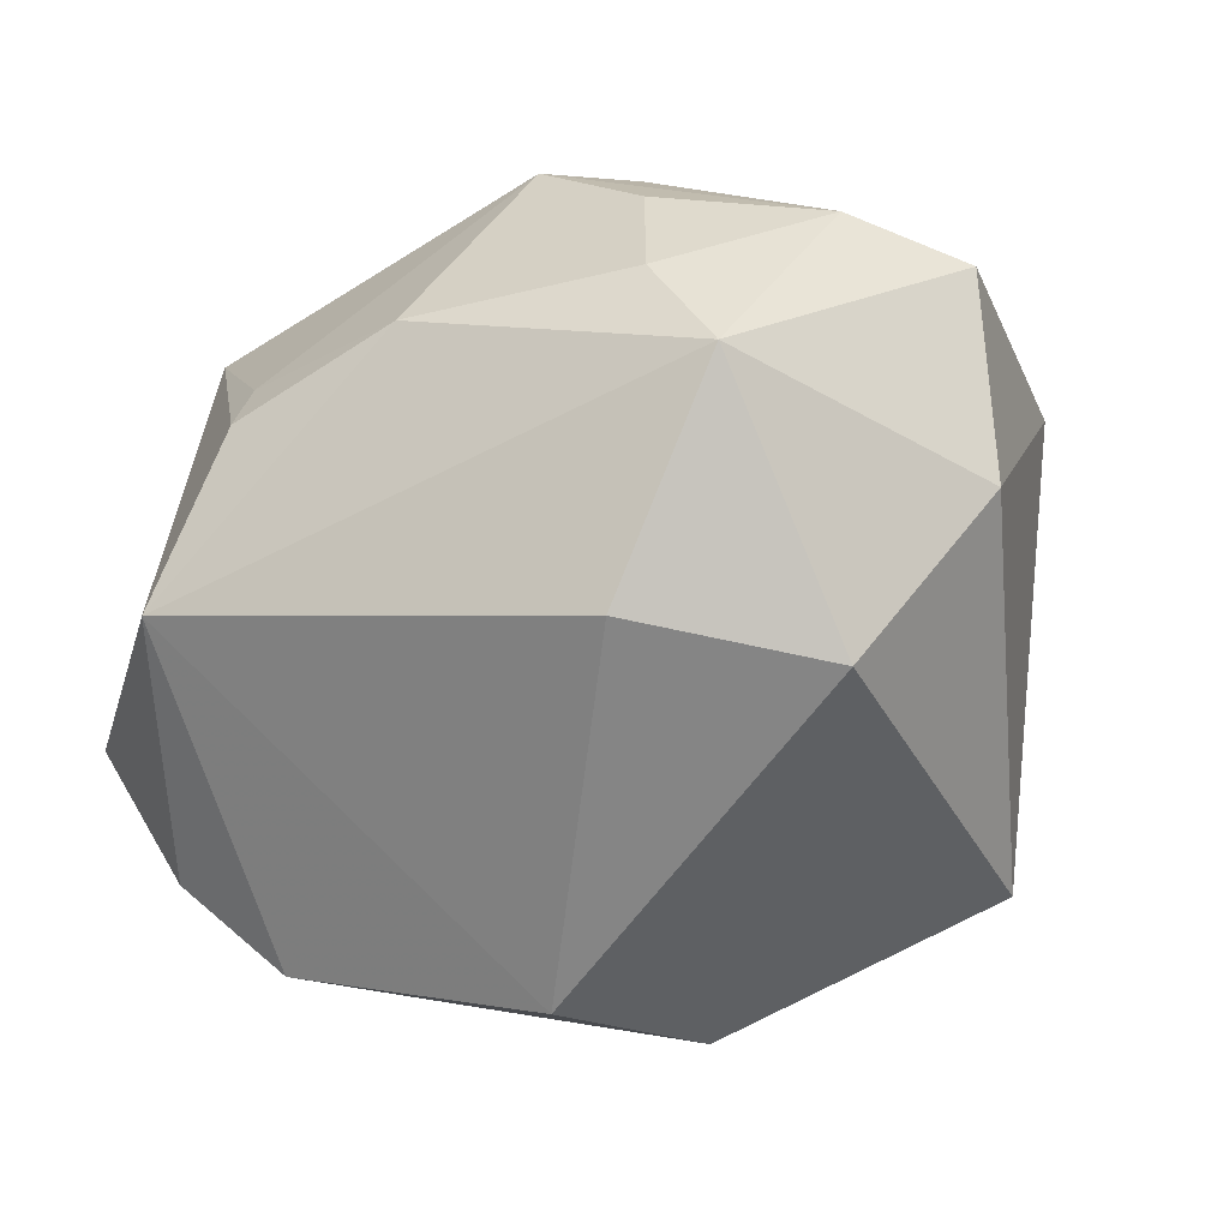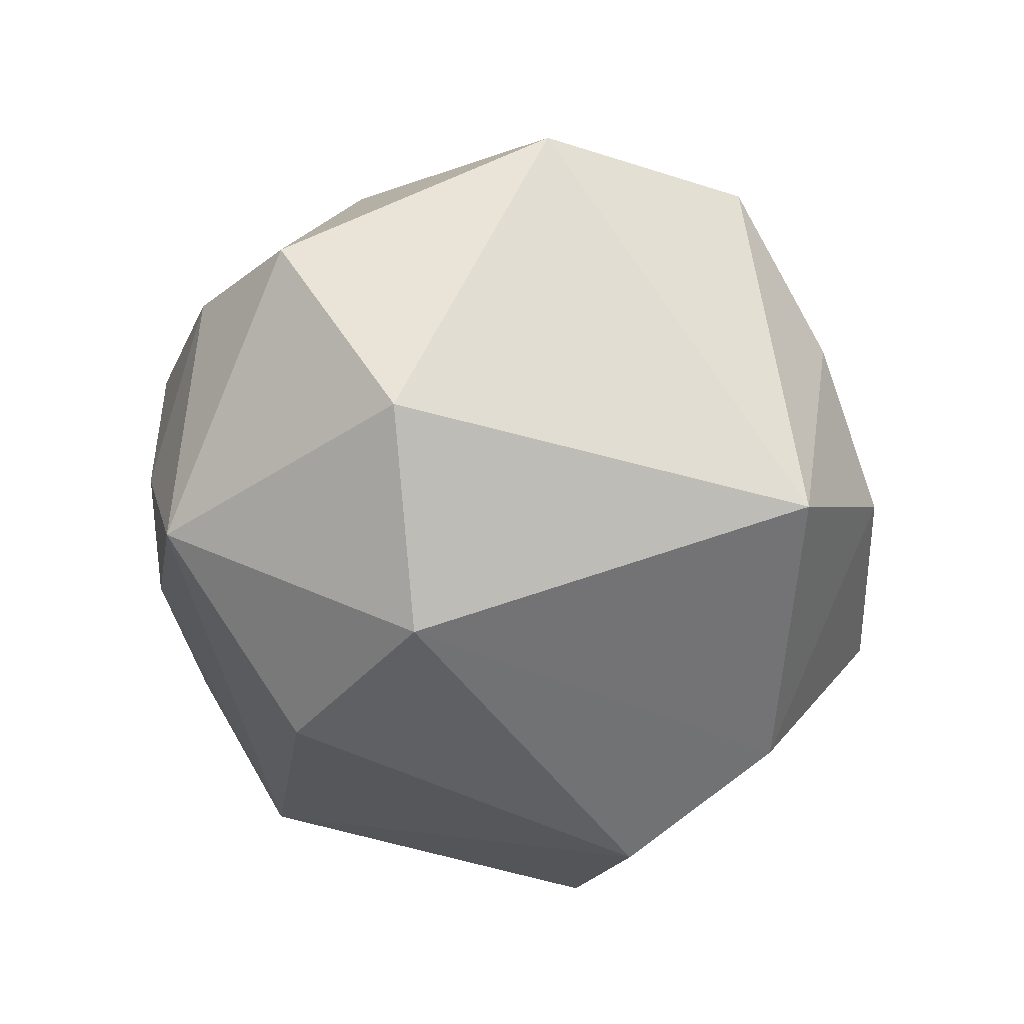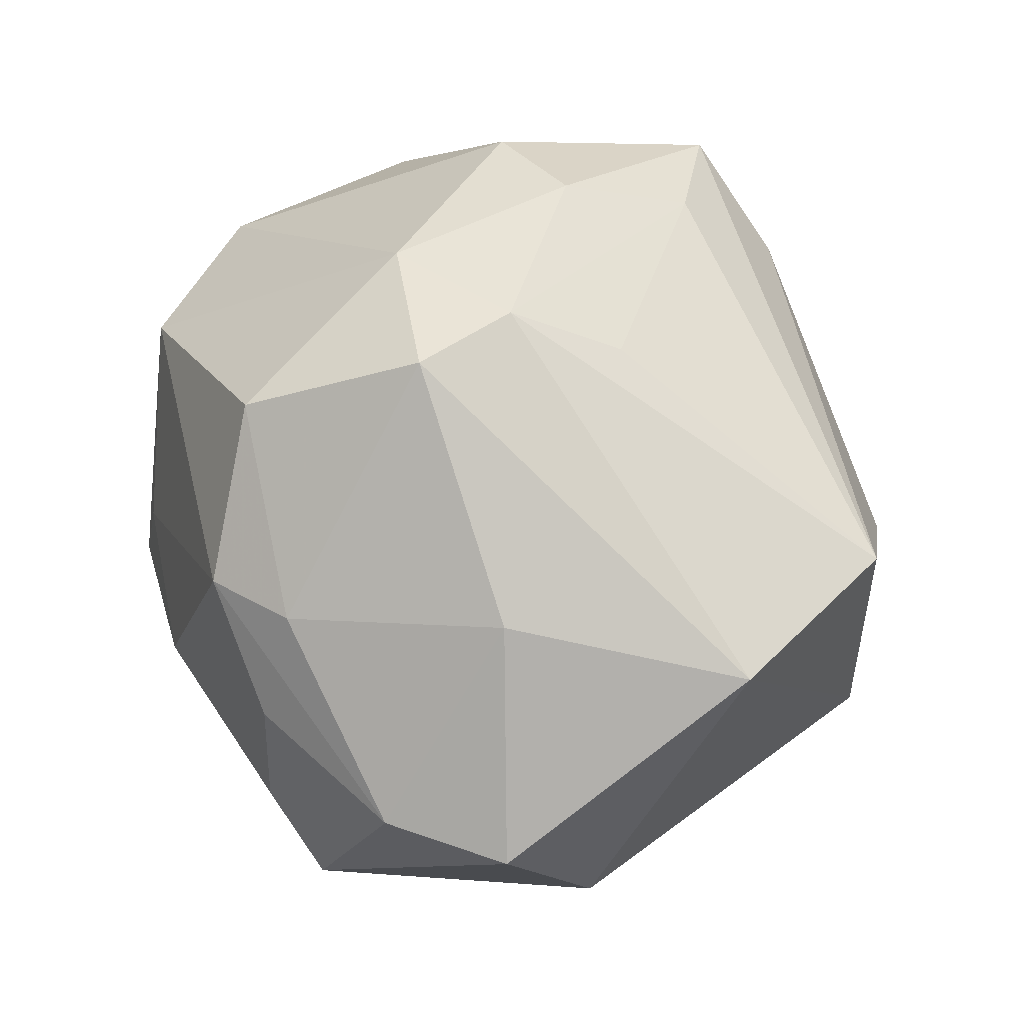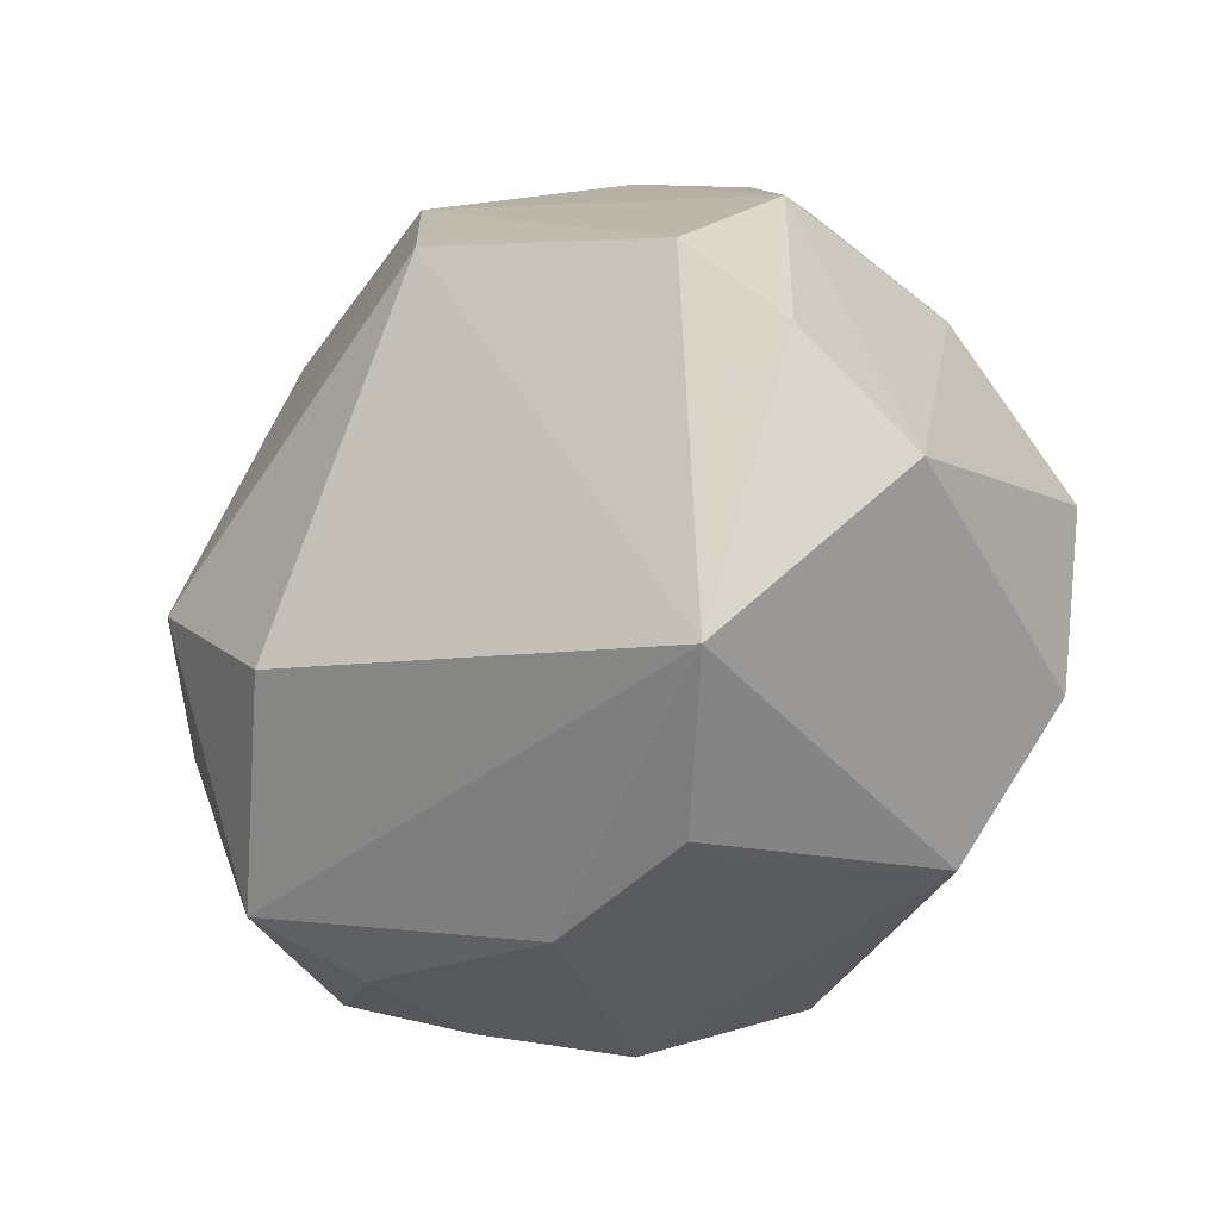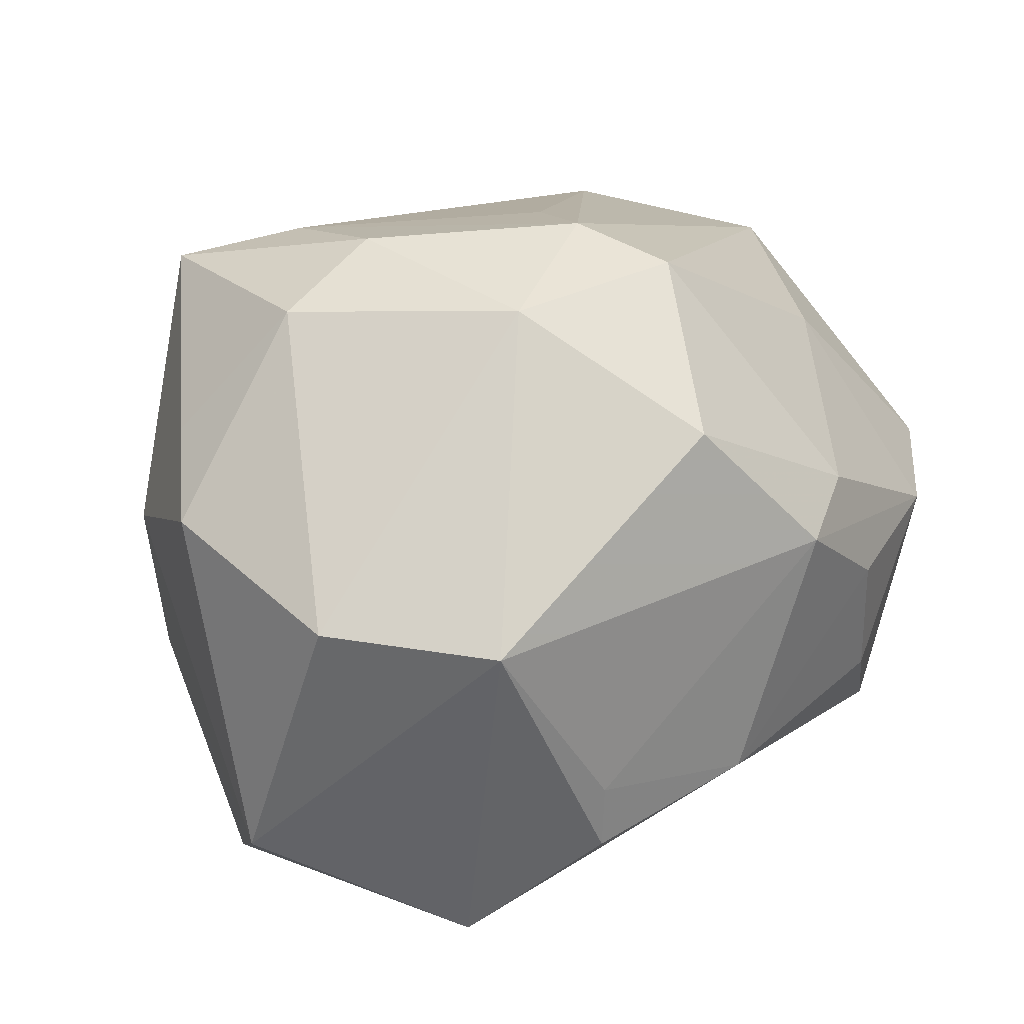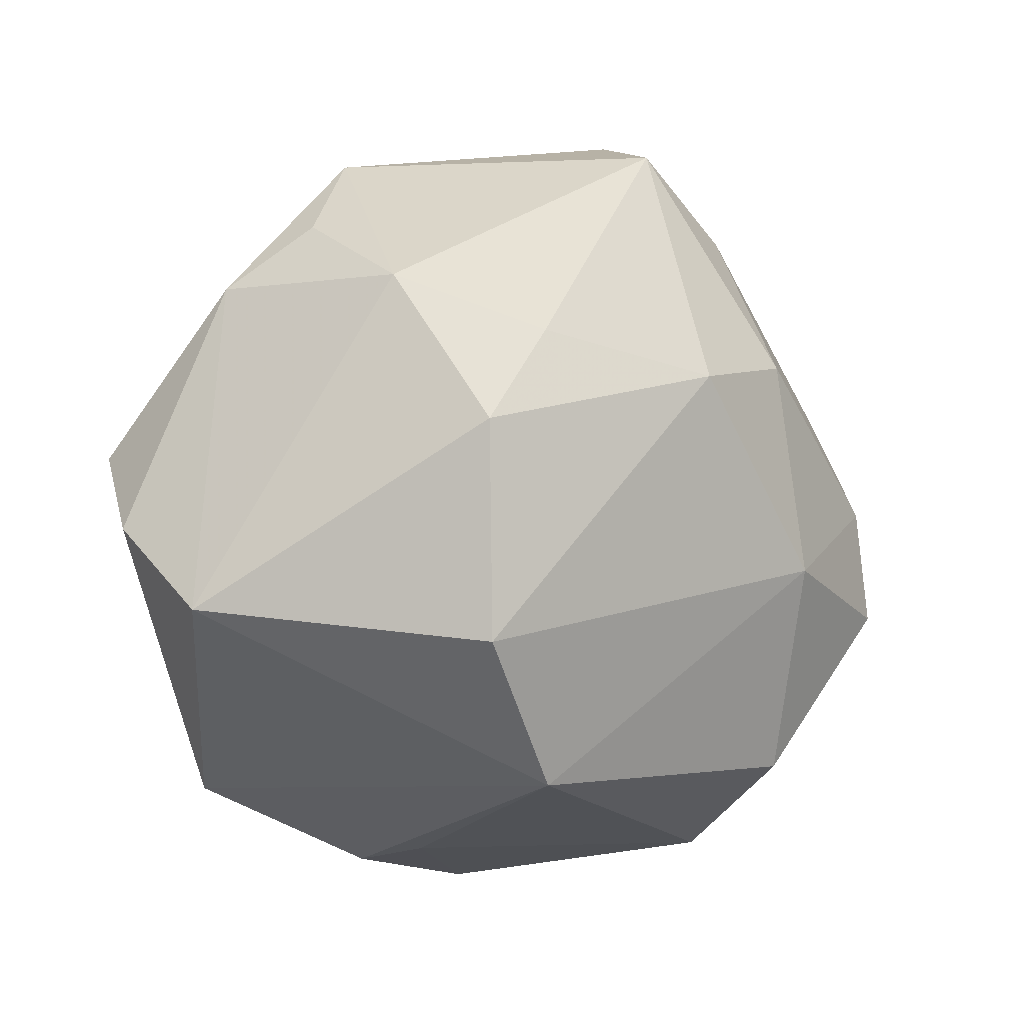
<metadata>
{"format":"obj","ext":"obj","renderer":"f3d","projection":"perspective","resolution":1024,"background":"white","views":[{"elev":-54.9,"azim":28.1,"up":"+Z"},{"elev":-35.9,"azim":98.0,"up":"+Z"},{"elev":48.9,"azim":70.0,"up":"+Z"},{"elev":-39.2,"azim":-137.5,"up":"+Y"},{"elev":41.4,"azim":-36.0,"up":"+Z"},{"elev":-10.0,"azim":-62.4,"up":"+Y"}]}
</metadata>
<code>
v -0.005345 -0.009088 0.03587
v 0.02196 -0.03333 -0.007581
v 0.02169 -0.03286 0.005377
v -0.03228 0.01093 0.02105
v 0.03118 0.02798 0.01503
v 0.02395 0.03233 -0.01889
v -0.02111 0.007552 0.0327
v -0.02291 0.0334 -0.006701
v -0.03859 -0.005397 -0.02183
v -0.02948 0.02528 -0.006351
v -0.03243 0.003216 -0.0284
v 0.01043 -0.01204 0.03667
v -0.04219 -0.01443 -0.01094
v -0.009655 0.02374 0.02882
v 0.002855 -0.02745 0.02898
v -0.01143 0.03505 0.01726
v 0.03068 -0.01094 0.02023
v 0.04407 -0.01556 0.001803
v -0.01428 -0.03567 -0.002129
v 0.03971 -0.004925 -0.01473
v 0.01897 0.0352 0.003924
v 0.008129 0.03913 -0.008242
v -0.03783 0.001783 0.01816
v 0.02632 -0.02969 -0.01768
v -0.01068 0.01128 -0.03647
v 0.01027 0.008546 0.0312
v -0.03267 0.01912 -0.01439
v -0.02296 -0.03048 0.0165
v -0.02673 -0.02987 -0.01982
v 0.01968 -0.02916 0.01649
v 0.01217 -0.03446 0.01576
v 0.02528 -0.005142 -0.03052
v -0.03443 0.01764 0.005931
v -0.01317 0.0368 -0.01193
v 0.007201 -0.00177 0.03682
v -0.009826 0.0104 0.03508
v -0.01522 -0.03665 -0.008451
v -0.03499 -0.01825 0.01697
v -0.003423 0.02651 -0.02948
v 0.00118 -0.03781 -0.006387
v 0.01092 -0.01935 -0.03178
v -0.02051 0.03015 0.02615
v 0.03614 -0.02517 0.002595
v 0.04124 0.009886 0.0159
f 44 6 5
f 25 29 11
f 33 27 13
f 13 23 33
f 16 5 21
f 21 5 6
f 24 29 41
f 41 32 24
f 41 29 25
f 25 32 41
f 24 32 20
f 20 6 44
f 20 32 6
f 9 29 13
f 9 11 29
f 13 27 9
f 27 11 9
f 38 23 13
f 7 38 1
f 23 38 7
f 27 33 10
f 44 12 17
f 35 12 44
f 44 5 35
f 35 5 26
f 1 12 35
f 18 20 44
f 44 17 18
f 18 17 43
f 18 43 24
f 24 20 18
f 16 21 22
f 22 34 16
f 22 21 6
f 39 22 6
f 34 22 39
f 39 32 25
f 6 32 39
f 27 34 39
f 25 11 39
f 39 11 27
f 15 12 1
f 42 5 16
f 1 38 28
f 28 15 1
f 13 29 28
f 28 38 13
f 36 42 7
f 36 7 1
f 1 35 36
f 23 7 4
f 7 42 4
f 4 33 23
f 4 42 33
f 8 34 27
f 27 10 8
f 16 34 8
f 8 42 16
f 8 10 33
f 33 42 8
f 40 29 24
f 15 28 31
f 5 42 14
f 42 36 14
f 26 5 14
f 14 35 26
f 14 36 35
f 37 28 29
f 29 40 37
f 30 31 43
f 43 17 30
f 15 31 30
f 30 17 12
f 12 15 30
f 2 40 24
f 24 43 2
f 19 31 28
f 28 37 19
f 40 31 19
f 19 37 40
f 3 31 40
f 40 2 3
f 43 31 3
f 3 2 43

</code>
